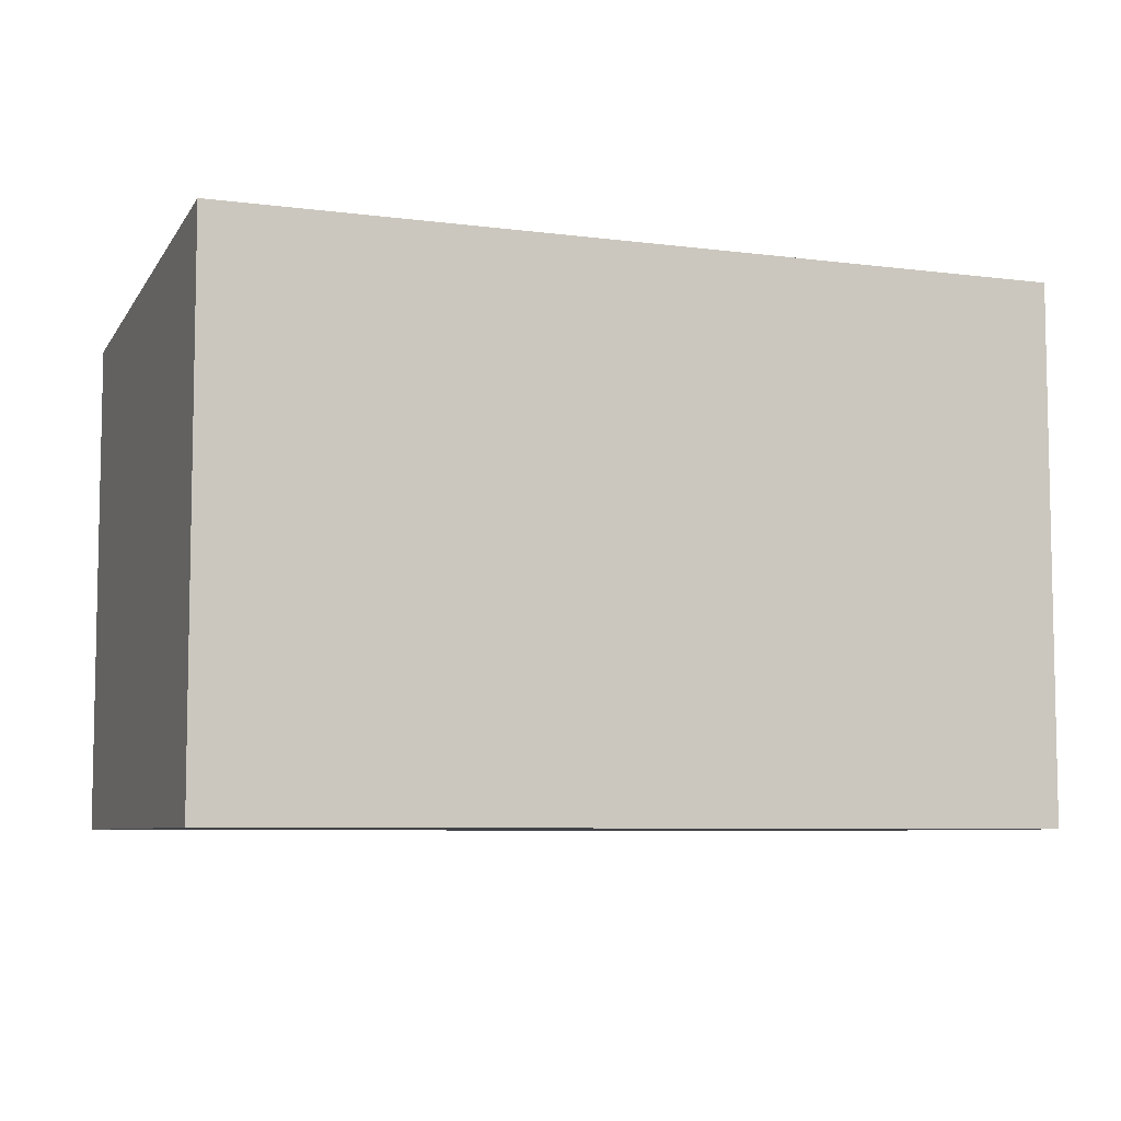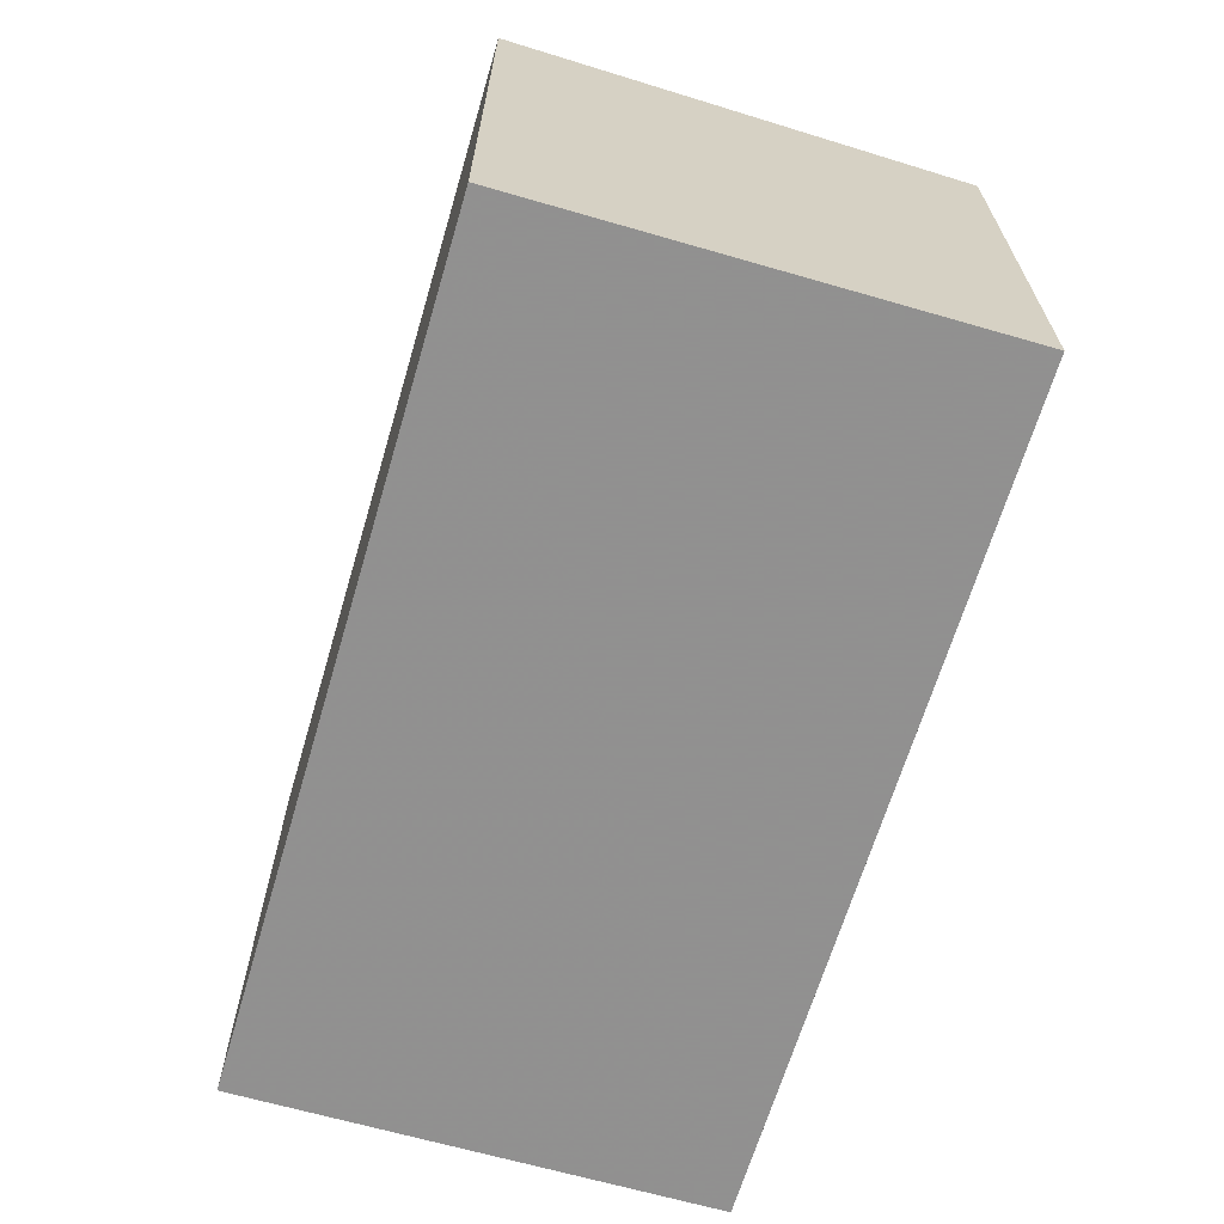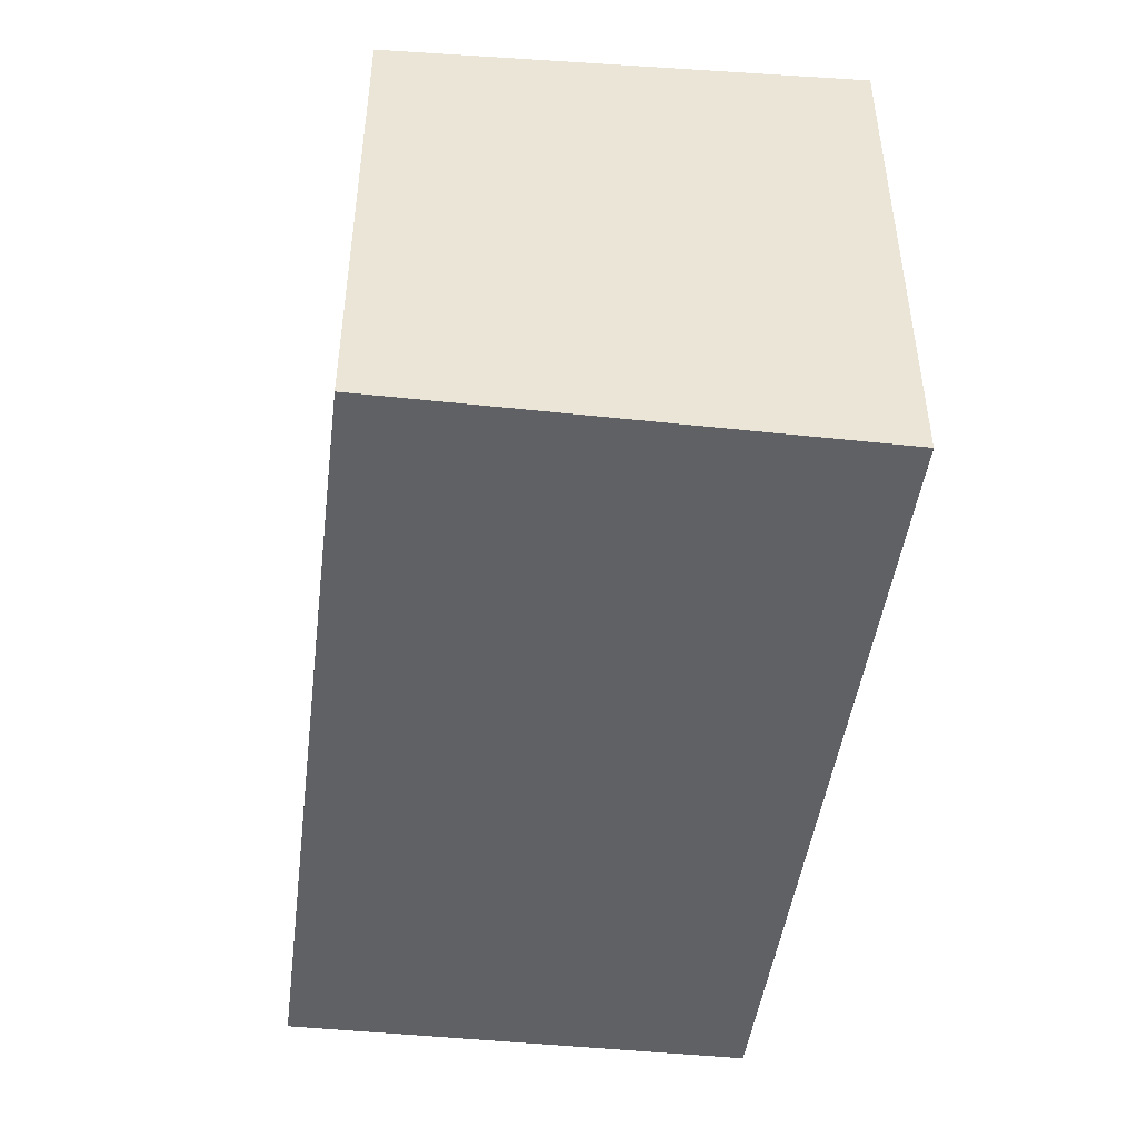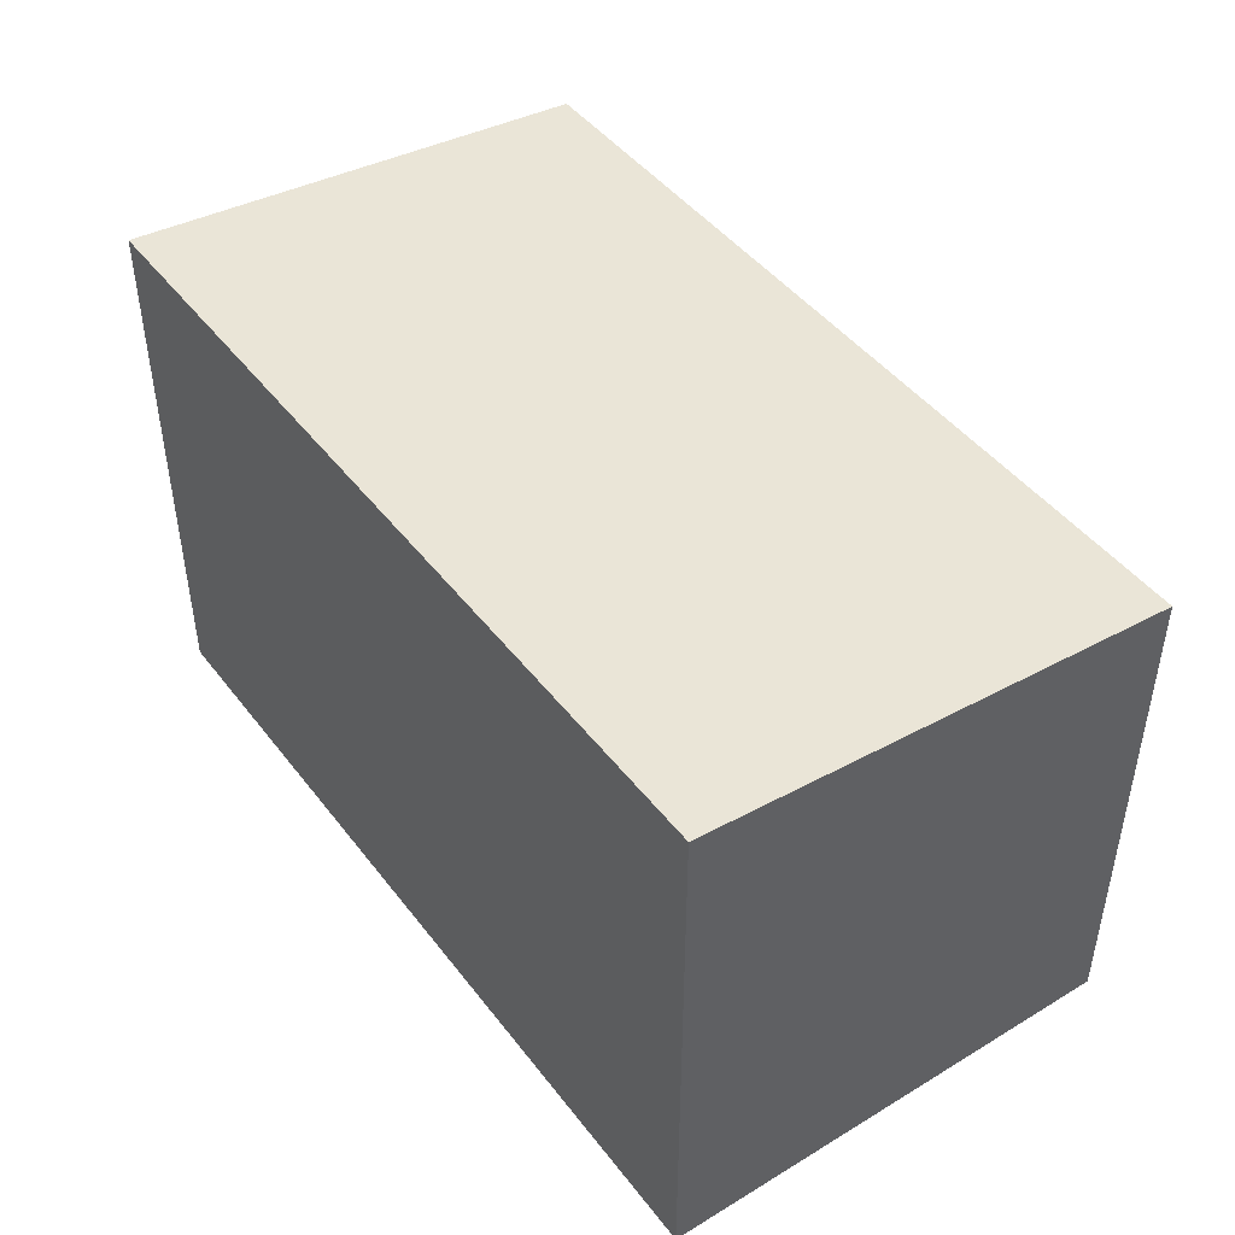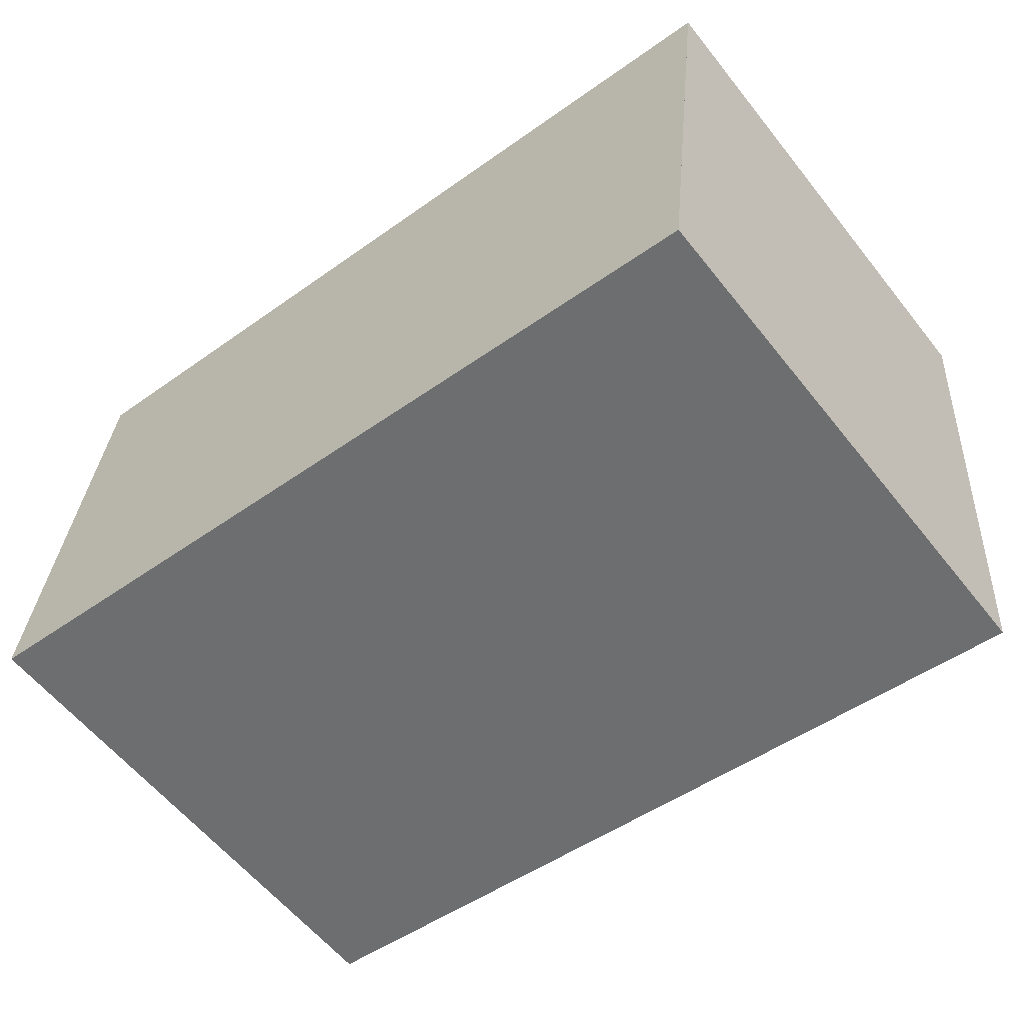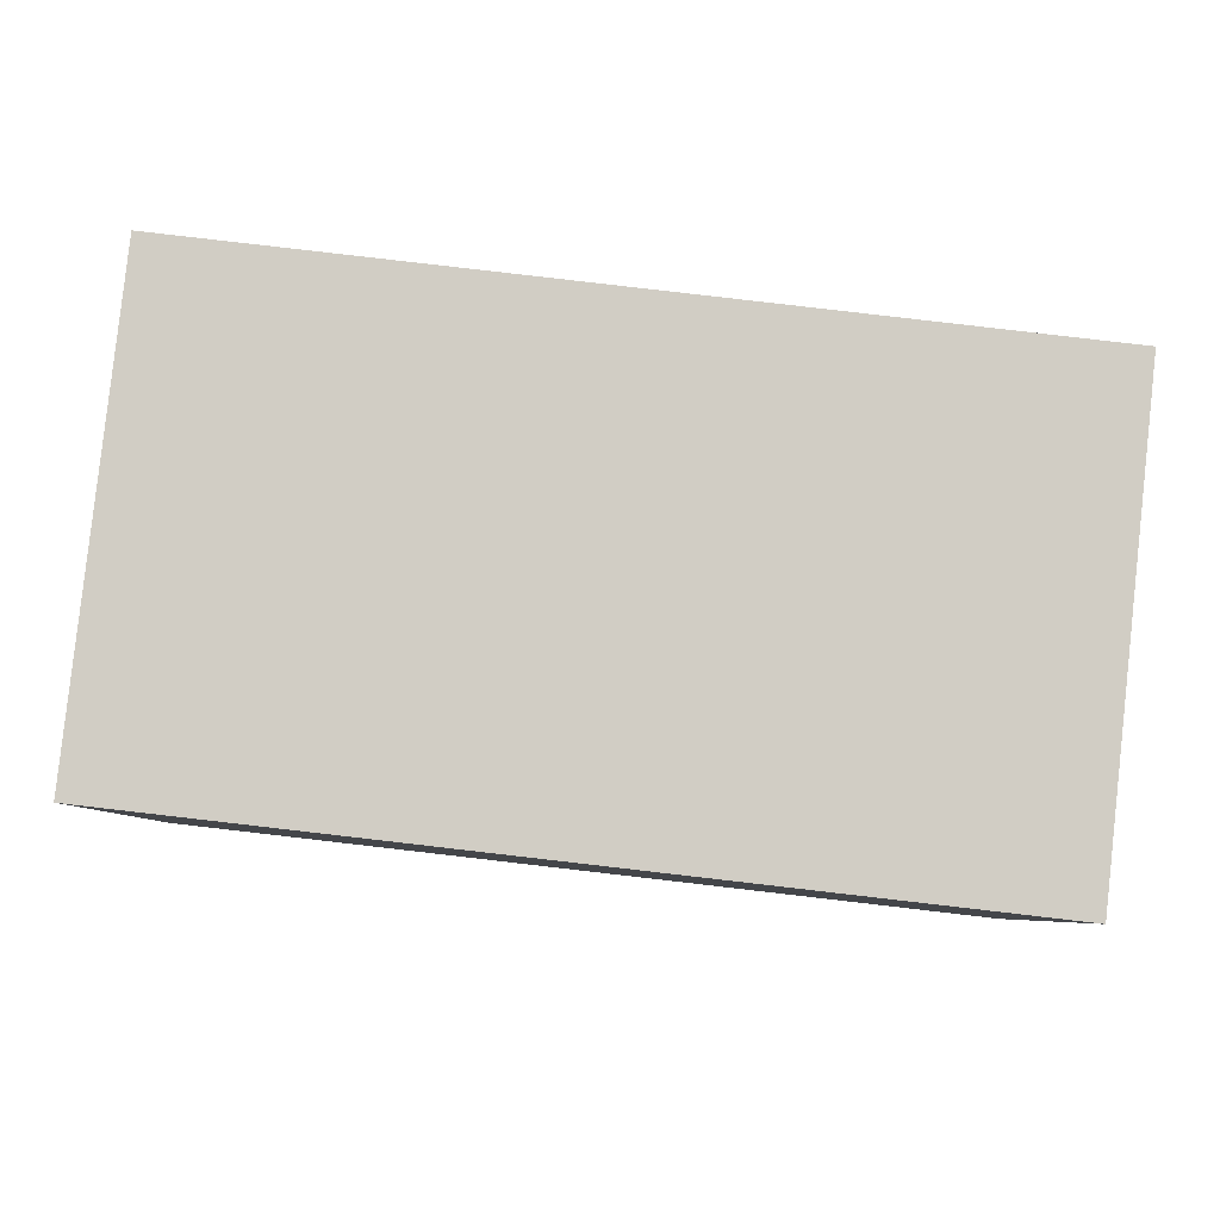
<metadata>
{"format":"obj","ext":"obj","renderer":"f3d","projection":"perspective","resolution":1024,"background":"white","views":[{"elev":-7.0,"azim":-14.5,"up":"+Z"},{"elev":-65.8,"azim":80.1,"up":"+Z"},{"elev":-46.1,"azim":-90.7,"up":"+Z"},{"elev":45.8,"azim":61.4,"up":"+Z"},{"elev":-59.0,"azim":-141.8,"up":"+Y"},{"elev":-6.6,"azim":179.8,"up":"+Y"}]}
</metadata>
<code>
v -1408 -989.5 2.424
v -1408 -987.4 2.247
v -1405 -986.9 2.253
v -1404 -989.1 2.43
v -1408 -987.4 2.252
v -1405 -987 2.258
v -1405 -987 2.258
v -1405 -986.9 2.253
v -1404 -989.1 2.43
v -1408 -987.4 2.253
v -1408 -987.4 2.247
v -1408 -989.5 2.424
v -1408 -989.4 2.419
v -1408 -989.4 2.419
v -1404 -989 2.424
v -1404 -989 2.425
v -1408 -989.4 2.419
v -1408 -989.5 2.424
v -1408 -989.5 0
v -1408 -989.4 0
v -1408 -987.4 2.247
v -1408 -987.4 2.247
v -1408 -987.4 0
v -1408 -987.4 0
v -1405 -987 2.258
v -1405 -986.9 2.253
v -1405 -986.9 0
v -1405 -987 -4.441e-16
v -1404 -989.1 2.43
v -1404 -989.1 2.43
v -1404 -989.1 0
v -1404 -989.1 -4.441e-16
v -1408 -987.4 2.247
v -1408 -987.4 2.252
v -1408 -987.4 -4.441e-16
v -1408 -987.4 0
v -1404 -989 2.425
v -1405 -987 2.258
v -1405 -987 -4.441e-16
v -1404 -989 -4.441e-16
v -1405 -986.9 2.253
v -1405 -986.9 2.253
v -1405 -986.9 0
v -1405 -986.9 0
v -1408 -989.5 2.424
v -1404 -989.1 2.43
v -1404 -989.1 -4.441e-16
v -1408 -989.5 0
v -1405 -986.9 2.253
v -1408 -987.4 2.247
v -1408 -987.4 0
v -1405 -986.9 0
v -1408 -989.5 2.424
v -1408 -989.5 2.424
v -1408 -989.5 0
v -1408 -989.5 0
v -1408 -987.4 2.252
v -1408 -989.4 2.419
v -1408 -989.4 0
v -1408 -987.4 -4.441e-16
v -1404 -989.1 2.43
v -1404 -989 2.425
v -1404 -989 -4.441e-16
v -1404 -989.1 0
v -1408 -989.5 0
v -1408 -987.4 0
v -1405 -986.9 0
v -1404 -989.1 0
f 16 4 9 15
f 8 3 6 7
f 11 8 7 10
f 15 9 12 14
f 10 5 2 11
f 14 12 1 13
f 13 5 10 14
f 14 10 7 15
f 15 7 6 16
f 18 19 20 17
f 22 23 24 21
f 26 27 28 25
f 30 31 32 29
f 34 35 36 33
f 38 39 40 37
f 42 43 44 41
f 46 47 48 45
f 50 51 52 49
f 54 55 56 53
f 58 59 60 57
f 62 63 64 61
f 66 67 68 65

</code>
